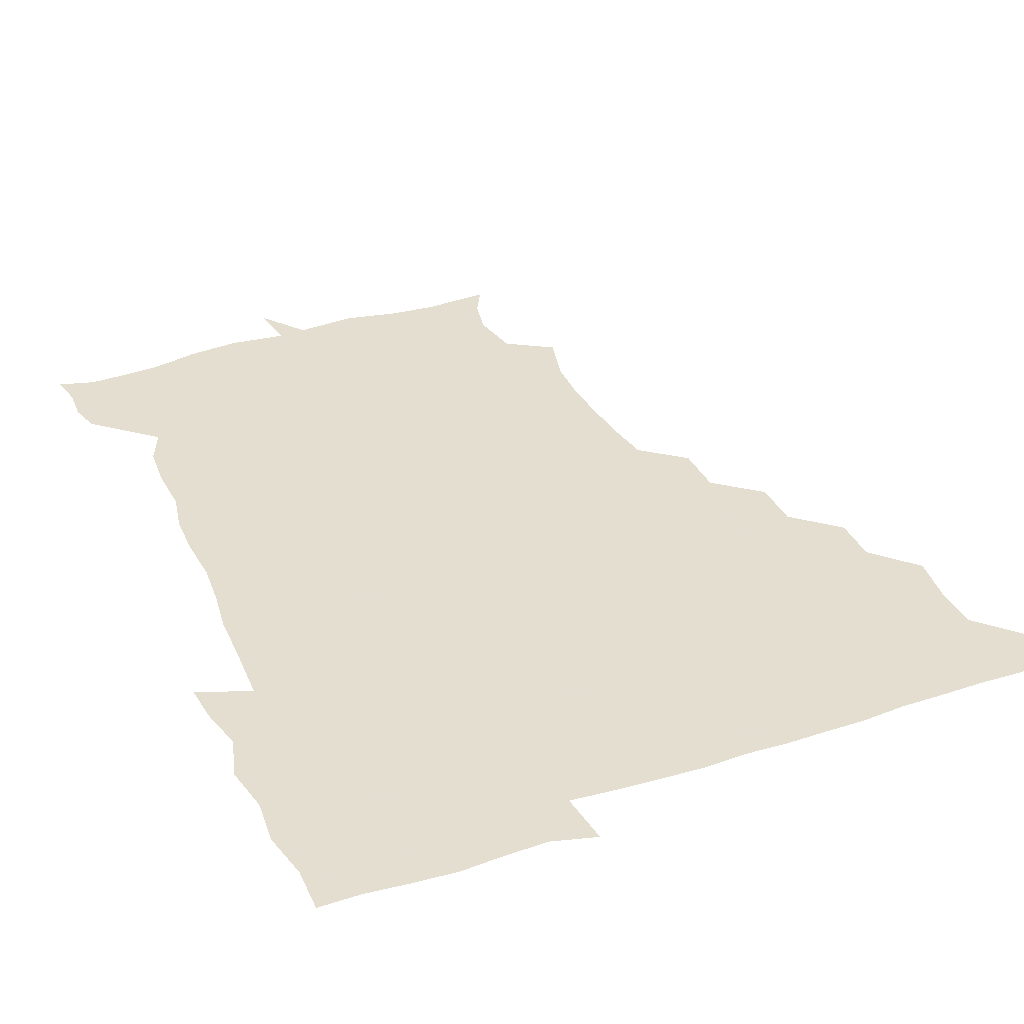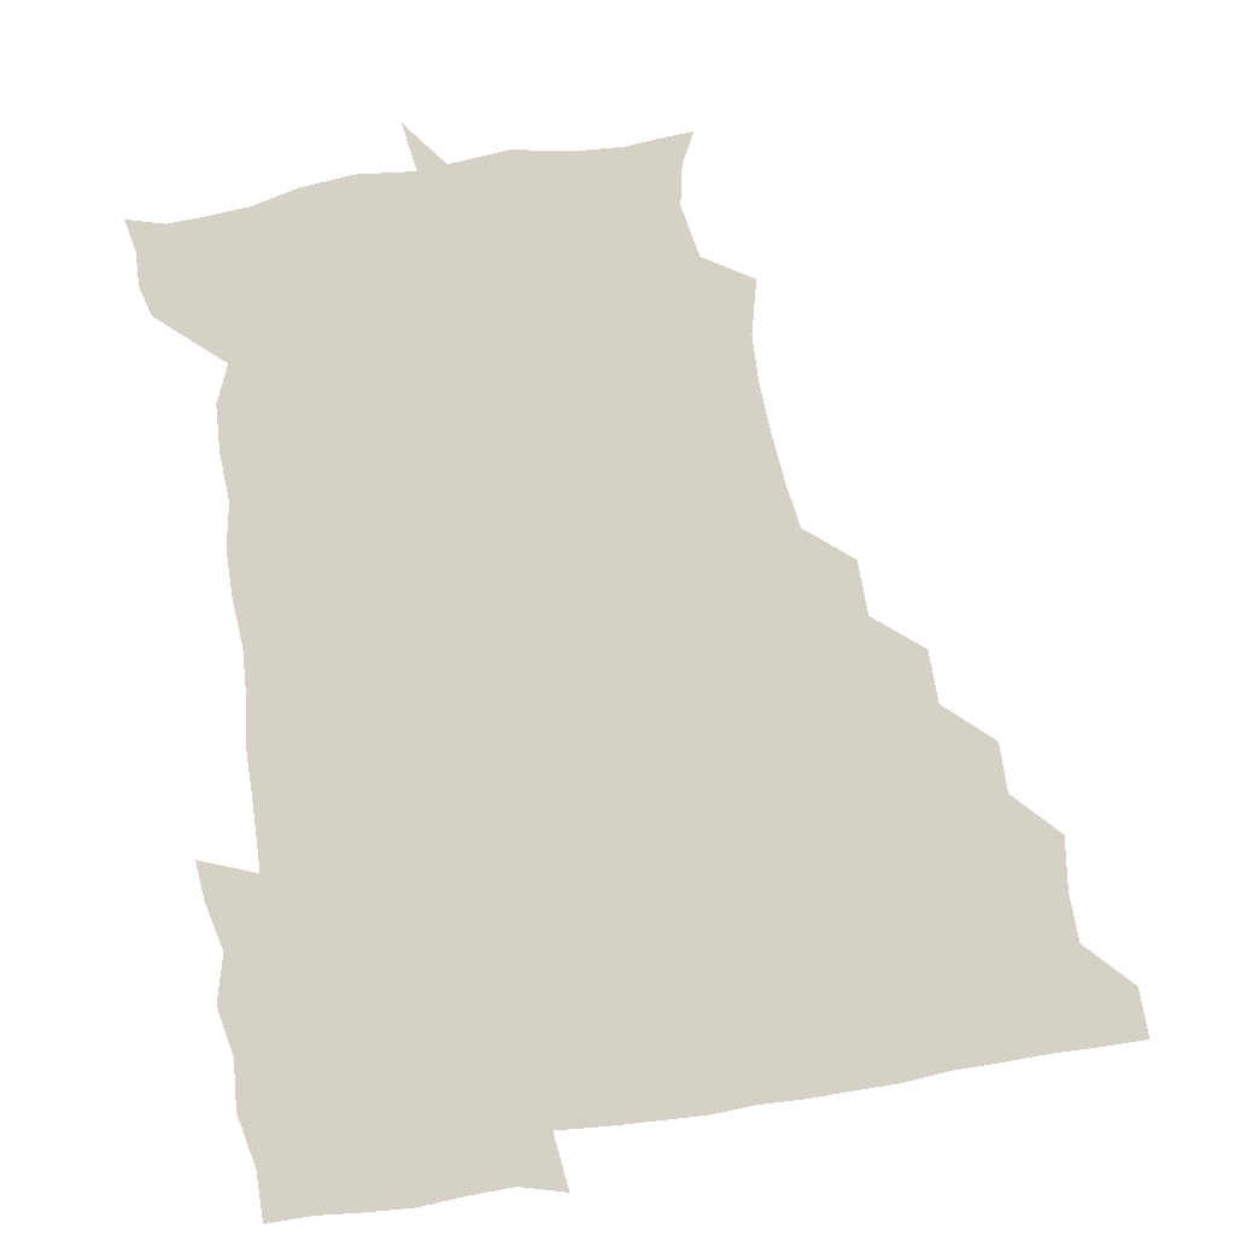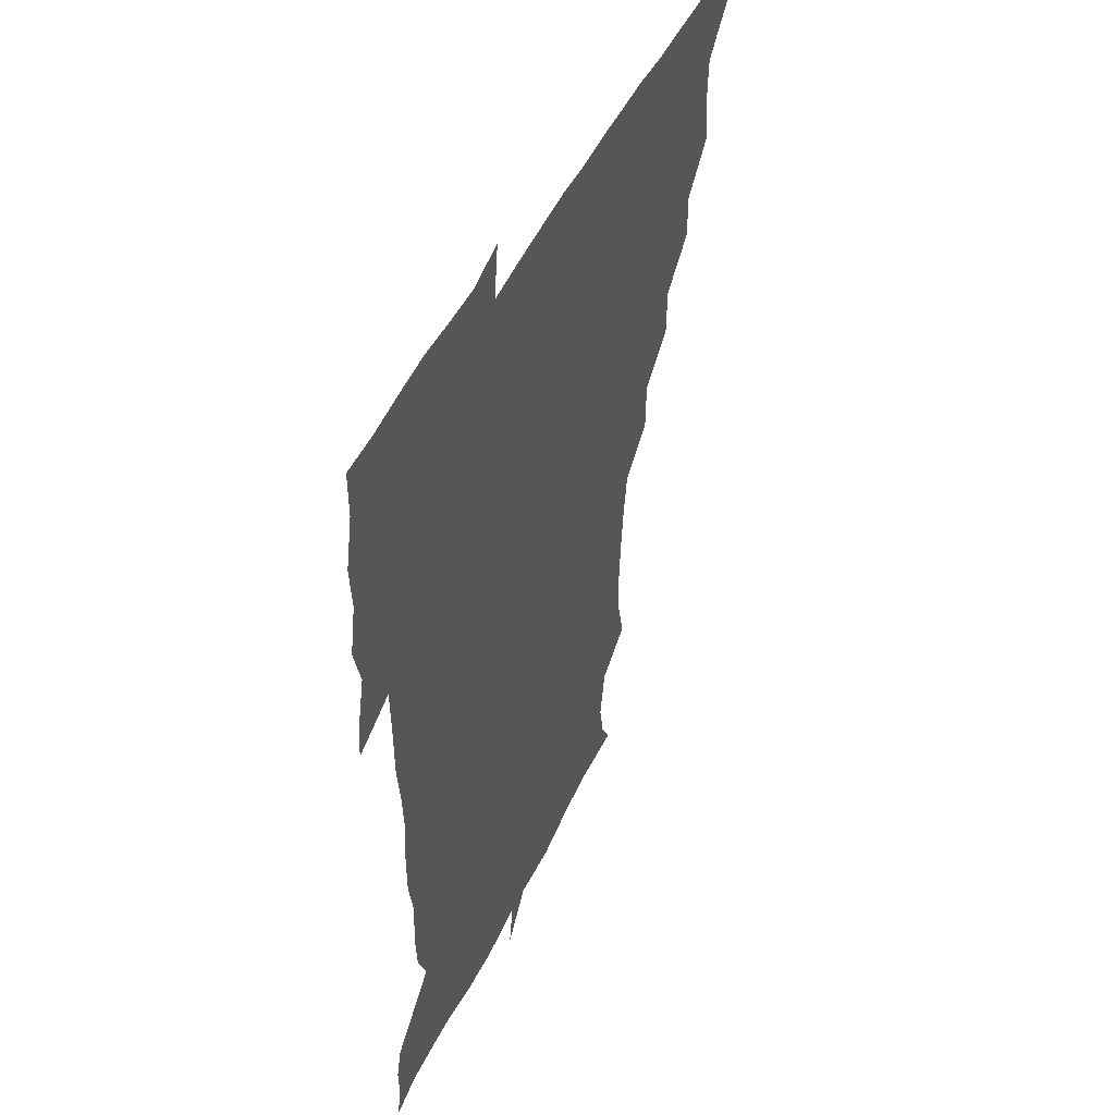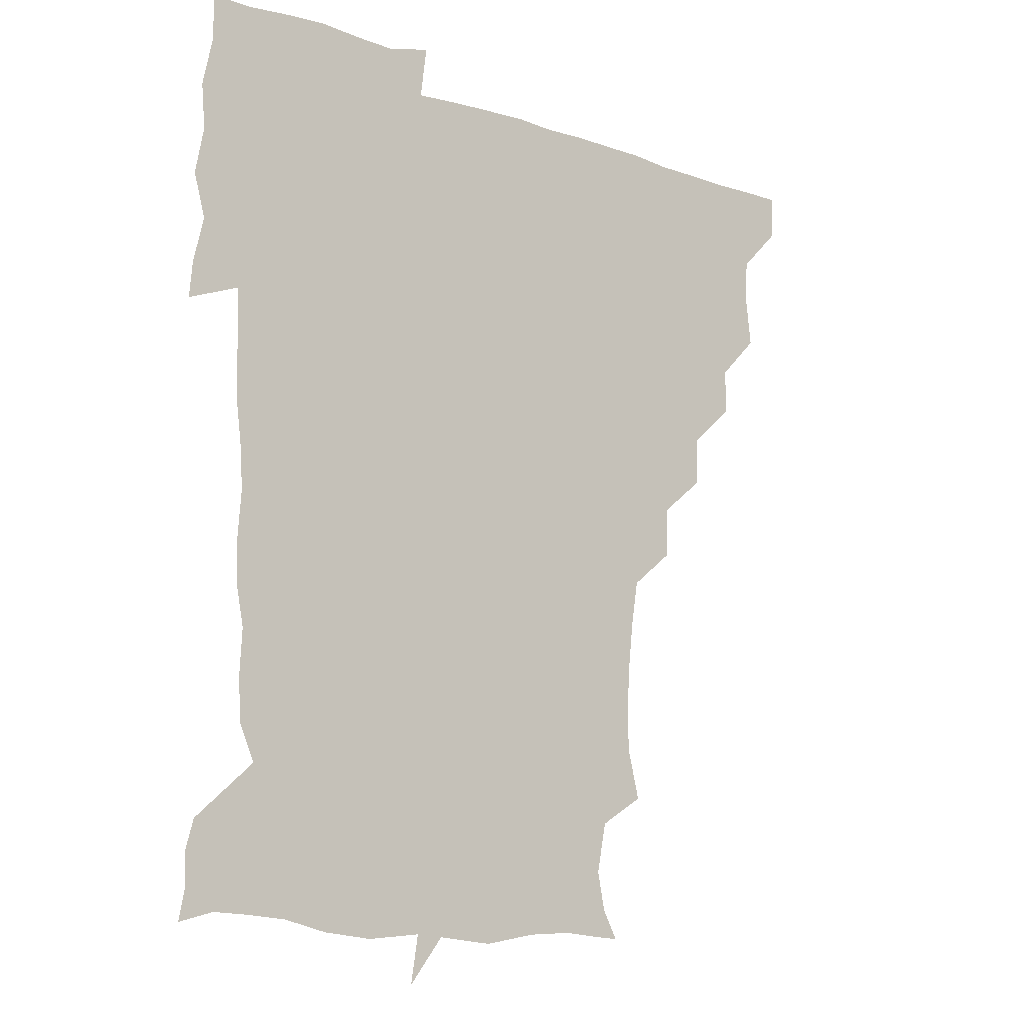
<metadata>
{"format":"obj","ext":"obj","renderer":"f3d","projection":"perspective","resolution":1024,"background":"white","views":[{"elev":35.9,"azim":157.5,"up":"+Z"},{"elev":79.4,"azim":171.2,"up":"+Z"},{"elev":47.8,"azim":114.1,"up":"+Y"},{"elev":-12.4,"azim":141.3,"up":"+Y"}]}
</metadata>
<code>
v 451.6 450.6 0
v 451.1 466.6 0
v 465.1 402.4 0
v 467.1 419.8 0
v 466.4 435.4 0
v 466.5 450.1 0
v 465.7 466.6 0
v 479.8 371.2 0
v 479.7 387.3 0
v 482.6 406.1 0
v 481.9 420.9 0
v 481.5 435.9 0
v 481 451 0
v 481 466.2 0
v 496.1 339.8 0
v 495.7 357 0
v 497.3 375.9 0
v 498 392.2 0
v 497.5 406.8 0
v 497.1 421.2 0
v 497 435.8 0
v 497 450 0
v 496.1 466.6 0
v 512.8 308.7 0
v 512.3 326.6 0
v 512.8 345.9 0
v 511.7 360.9 0
v 513 378.2 0
v 511.7 391.5 0
v 511.9 406.6 0
v 511.8 421.2 0
v 511.6 435.7 0
v 511.4 450.2 0
v 511.2 466.6 0
v 529 214.9 0
v 533.3 232.6 0
v 533.6 248.2 0
v 532.5 264.8 0
v 530.8 280.8 0
v 528.3 296.2 0
v 527.8 314.9 0
v 527.3 331 0
v 527.7 347.9 0
v 527.1 362.1 0
v 527.1 377.2 0
v 526.9 391.8 0
v 526.6 406.3 0
v 526.5 421 0
v 526.4 435.8 0
v 526.2 450.6 0
v 526.3 467.9 0
v 540.7 163.5 0
v 546.1 173.7 0
v 548.8 187.2 0
v 545.3 204.8 0
v 545.2 223.9 0
v 545.9 239.3 0
v 545.3 254.4 0
v 544.3 268.9 0
v 543 284.1 0
v 542.5 300.6 0
v 542 316.5 0
v 542.2 332.6 0
v 541.8 346.6 0
v 541.7 362.2 0
v 542.4 378 0
v 541.7 391.7 0
v 542.4 406.7 0
v 541.6 421 0
v 541.6 435.5 0
v 541.2 451.1 0
v 540.9 468 0
v 550.3 164 0
v 558.5 179.6 0
v 559 193.9 0
v 559.1 212 0
v 558.1 225.1 0
v 559 243.1 0
v 558.7 258 0
v 559 273.9 0
v 557 285.7 0
v 556.9 302.2 0
v 556.8 318 0
v 556.7 331.5 0
v 557.1 348.5 0
v 556.6 362.4 0
v 556.8 377.5 0
v 556 391.1 0
v 556.9 406.6 0
v 556.6 420.9 0
v 556.5 435.4 0
v 556.3 450.4 0
v 555.4 468.2 0
v 563.3 165.2 0
v 571.5 181.5 0
v 573.1 198.5 0
v 572.8 213.6 0
v 572.7 228.9 0
v 572.9 243.8 0
v 572.8 258.9 0
v 572.8 273.8 0
v 571.9 287.7 0
v 571.7 303.3 0
v 571.1 315.8 0
v 571.7 333 0
v 571.6 347.8 0
v 571.2 361.6 0
v 571.4 377.5 0
v 571.7 392 0
v 571.6 406.4 0
v 571.1 421.1 0
v 571.4 435.4 0
v 571.5 449.5 0
v 570.1 467.6 0
v 580 164.2 0
v 586.8 182.9 0
v 587.4 197.9 0
v 587.3 212.9 0
v 586.9 226.8 0
v 586.1 243.8 0
v 586.6 258.2 0
v 587.4 274.3 0
v 586.6 287.7 0
v 586.1 301.9 0
v 586.2 316.8 0
v 586.3 333.8 0
v 586.3 348.5 0
v 586.4 362.3 0
v 586.2 376.5 0
v 586.5 392 0
v 586.3 406.4 0
v 586.6 421 0
v 586.6 435.1 0
v 586 450.3 0
v 584.5 468.4 0
v 599.3 160.6 0
v 601.4 181.7 0
v 601.7 198.7 0
v 601.8 213.1 0
v 601.9 228.7 0
v 601.3 241.3 0
v 600.3 257.5 0
v 601.5 274.8 0
v 601.3 288.1 0
v 601 302.3 0
v 601.2 318.3 0
v 601.2 333.2 0
v 601.1 346.9 0
v 601.2 362.1 0
v 601.3 377.5 0
v 601.3 392 0
v 601.4 406.5 0
v 601.6 421 0
v 601.3 435.8 0
v 600.7 451.3 0
v 599.3 467.8 0
v 619.8 162.4 0
v 616.3 184 0
v 616 199.1 0
v 616.3 215.2 0
v 616.5 228.8 0
v 616.6 243 0
v 615.7 256.3 0
v 615.3 274.6 0
v 615.6 288.7 0
v 616 303.3 0
v 615.7 318.3 0
v 615.7 333.8 0
v 615.9 347 0
v 616.1 363.6 0
v 616 377.4 0
v 616.2 392.9 0
v 616.3 406.7 0
v 616.6 421.1 0
v 616.3 436 0
v 615.8 451.3 0
v 614.6 467.1 0
v 632.4 146.3 0
v 629.7 163.2 0
v 630.8 182.1 0
v 630.4 199.1 0
v 630.2 214.6 0
v 630.6 229.9 0
v 631 244.5 0
v 630.8 257.9 0
v 629.8 275 0
v 630 288.6 0
v 630.1 305.1 0
v 630.4 318.7 0
v 630.4 333.2 0
v 630.6 348.3 0
v 630.4 364 0
v 630.7 377.4 0
v 630.8 392.1 0
v 631 406.8 0
v 631 421.3 0
v 631.7 435.7 0
v 632.2 450 0
v 631.6 465.8 0
v 629.3 484.4 0
v 649.6 161.1 0
v 645.6 183.1 0
v 645 199 0
v 644.9 214 0
v 644.4 229.2 0
v 644.9 245.1 0
v 645.1 259 0
v 644.2 275.2 0
v 644.9 288.7 0
v 644.9 303.5 0
v 645.1 318 0
v 645.3 332.4 0
v 645 348.8 0
v 645.1 363.4 0
v 645.4 377.5 0
v 645.9 391.2 0
v 645.6 407 0
v 645.9 421 0
v 646.4 436.2 0
v 646.4 450.5 0
v 646.3 465.3 0
v 644.7 480.3 0
v 667.6 162.9 0
v 661.1 182.4 0
v 659.5 198.2 0
v 658.5 214.7 0
v 658.8 228.5 0
v 658.5 245 0
v 659 259.3 0
v 659.1 273.6 0
v 659.3 288.6 0
v 659.6 302.9 0
v 660 317.3 0
v 660 331.9 0
v 659.4 348.4 0
v 659.5 363.5 0
v 660 377.7 0
v 660.1 393.2 0
v 660.2 407.4 0
v 660.6 422.1 0
v 660.8 436.4 0
v 661 450.6 0
v 661.1 465.2 0
v 659.7 480.7 0
v 683.4 166.7 0
v 676.1 183.2 0
v 674.4 197.7 0
v 672.5 213.2 0
v 671.9 228 0
v 672.4 243.6 0
v 673.1 257.9 0
v 673.3 272.5 0
v 673.7 287.3 0
v 673.6 302.4 0
v 673 318.9 0
v 673.8 333.1 0
v 674.8 347.2 0
v 674.3 363.1 0
v 673.8 379.3 0
v 673.9 393.5 0
v 674.4 407.6 0
v 674.5 422.6 0
v 675.1 436.6 0
v 675.4 450.8 0
v 675.9 465 0
v 674.7 481.8 0
v 698.1 167.8 0
v 690.7 182.9 0
v 690.3 194.9 0
v 685.8 211.7 0
v 684.7 224.4 0
v 686.5 239.7 0
v 686.2 255.9 0
v 686.5 270.8 0
v 688.5 284.5 0
v 687.3 301.1 0
v 687.8 315.6 0
v 689 330.2 0
v 689.5 346 0
v 688.7 362.9 0
v 687.9 379.8 0
v 688.1 393.2 0
v 687.6 408.2 0
v 688.4 422.3 0
v 688.5 437 0
v 689.4 450.8 0
v 690 464.8 0
v 690.1 480.8 0
v 710.7 168.3 0
v 705.7 181.2 0
v 704.4 193.1 0
v 702.7 203.7 0
v 696.9 216.8 0
v 702.3 229.1 0
v 703.2 244.2 0
v 702.3 261 0
v 705.1 275.5 0
v 705.2 290.8 0
v 704 307.4 0
v 705 323.1 0
v 706.9 338.4 0
v 707.1 355.8 0
v 707.7 376.6 0
v 703.8 392.1 0
v 702.4 406.6 0
v 701.3 422.6 0
v 701.6 436.2 0
v 702 450.5 0
v 703.9 464.3 0
v 705.4 479.4 0
v 723.4 164.8 0
v 721.1 176 0
v 721.5 187.6 0
v 718.7 197.7 0
v 726.5 369.6 0
v 725.3 382.5 0
v 721.6 398.4 0
v 725.7 413.7 0
v 722.6 430.2 0
v 723.9 446.1 0
v 720.2 463.5 0
v 720.2 479.5 0
v 721 496 0
f 5 6 1
f 1 6 2
f 6 7 2
f 9 10 3
f 3 10 4
f 10 11 4
f 4 11 5
f 11 12 5
f 5 12 6
f 12 13 6
f 6 13 7
f 13 14 7
f 16 17 8
f 8 17 9
f 17 18 9
f 9 18 10
f 18 19 10
f 10 19 11
f 19 20 11
f 11 20 12
f 20 21 12
f 12 21 13
f 21 22 13
f 13 22 14
f 22 23 14
f 25 26 15
f 15 26 16
f 26 27 16
f 16 27 17
f 27 28 17
f 17 28 18
f 28 29 18
f 18 29 19
f 29 30 19
f 19 30 20
f 30 31 20
f 20 31 21
f 31 32 21
f 21 32 22
f 32 33 22
f 22 33 23
f 33 34 23
f 40 41 24
f 24 41 25
f 41 42 25
f 25 42 26
f 42 43 26
f 26 43 27
f 43 44 27
f 27 44 28
f 44 45 28
f 28 45 29
f 45 46 29
f 29 46 30
f 46 47 30
f 30 47 31
f 47 48 31
f 31 48 32
f 48 49 32
f 32 49 33
f 49 50 33
f 33 50 34
f 50 51 34
f 55 56 35
f 35 56 36
f 56 57 36
f 36 57 37
f 57 58 37
f 37 58 38
f 58 59 38
f 38 59 39
f 59 60 39
f 39 60 40
f 60 61 40
f 40 61 41
f 61 62 41
f 41 62 42
f 62 63 42
f 42 63 43
f 63 64 43
f 43 64 44
f 64 65 44
f 44 65 45
f 65 66 45
f 45 66 46
f 66 67 46
f 46 67 47
f 67 68 47
f 47 68 48
f 68 69 48
f 48 69 49
f 69 70 49
f 49 70 50
f 70 71 50
f 50 71 51
f 71 72 51
f 52 73 53
f 73 74 53
f 53 74 54
f 74 75 54
f 54 75 55
f 75 76 55
f 55 76 56
f 76 77 56
f 56 77 57
f 77 78 57
f 57 78 58
f 78 79 58
f 58 79 59
f 79 80 59
f 59 80 60
f 80 81 60
f 60 81 61
f 81 82 61
f 61 82 62
f 82 83 62
f 62 83 63
f 83 84 63
f 63 84 64
f 84 85 64
f 64 85 65
f 85 86 65
f 65 86 66
f 86 87 66
f 66 87 67
f 87 88 67
f 67 88 68
f 88 89 68
f 68 89 69
f 89 90 69
f 69 90 70
f 90 91 70
f 70 91 71
f 91 92 71
f 71 92 72
f 92 93 72
f 73 94 74
f 94 95 74
f 74 95 75
f 95 96 75
f 75 96 76
f 96 97 76
f 76 97 77
f 97 98 77
f 77 98 78
f 98 99 78
f 78 99 79
f 99 100 79
f 79 100 80
f 100 101 80
f 80 101 81
f 101 102 81
f 81 102 82
f 102 103 82
f 82 103 83
f 103 104 83
f 83 104 84
f 104 105 84
f 84 105 85
f 105 106 85
f 85 106 86
f 106 107 86
f 86 107 87
f 107 108 87
f 87 108 88
f 108 109 88
f 88 109 89
f 109 110 89
f 89 110 90
f 110 111 90
f 90 111 91
f 111 112 91
f 91 112 92
f 112 113 92
f 92 113 93
f 113 114 93
f 94 115 95
f 115 116 95
f 95 116 96
f 116 117 96
f 96 117 97
f 117 118 97
f 97 118 98
f 118 119 98
f 98 119 99
f 119 120 99
f 99 120 100
f 120 121 100
f 100 121 101
f 121 122 101
f 101 122 102
f 122 123 102
f 102 123 103
f 123 124 103
f 103 124 104
f 124 125 104
f 104 125 105
f 125 126 105
f 105 126 106
f 126 127 106
f 106 127 107
f 127 128 107
f 107 128 108
f 128 129 108
f 108 129 109
f 129 130 109
f 109 130 110
f 130 131 110
f 110 131 111
f 131 132 111
f 111 132 112
f 132 133 112
f 112 133 113
f 133 134 113
f 113 134 114
f 134 135 114
f 115 136 116
f 136 137 116
f 116 137 117
f 137 138 117
f 117 138 118
f 138 139 118
f 118 139 119
f 139 140 119
f 119 140 120
f 140 141 120
f 120 141 121
f 141 142 121
f 121 142 122
f 142 143 122
f 122 143 123
f 143 144 123
f 123 144 124
f 144 145 124
f 124 145 125
f 145 146 125
f 125 146 126
f 146 147 126
f 126 147 127
f 147 148 127
f 127 148 128
f 148 149 128
f 128 149 129
f 149 150 129
f 129 150 130
f 150 151 130
f 130 151 131
f 151 152 131
f 131 152 132
f 152 153 132
f 132 153 133
f 153 154 133
f 133 154 134
f 154 155 134
f 134 155 135
f 155 156 135
f 136 157 137
f 157 158 137
f 137 158 138
f 158 159 138
f 138 159 139
f 159 160 139
f 139 160 140
f 160 161 140
f 140 161 141
f 161 162 141
f 141 162 142
f 162 163 142
f 142 163 143
f 163 164 143
f 143 164 144
f 164 165 144
f 144 165 145
f 165 166 145
f 145 166 146
f 166 167 146
f 146 167 147
f 167 168 147
f 147 168 148
f 168 169 148
f 148 169 149
f 169 170 149
f 149 170 150
f 170 171 150
f 150 171 151
f 171 172 151
f 151 172 152
f 172 173 152
f 152 173 153
f 173 174 153
f 153 174 154
f 174 175 154
f 154 175 155
f 175 176 155
f 155 176 156
f 176 177 156
f 178 179 157
f 157 179 158
f 179 180 158
f 158 180 159
f 180 181 159
f 159 181 160
f 181 182 160
f 160 182 161
f 182 183 161
f 161 183 162
f 183 184 162
f 162 184 163
f 184 185 163
f 163 185 164
f 185 186 164
f 164 186 165
f 186 187 165
f 165 187 166
f 187 188 166
f 166 188 167
f 188 189 167
f 167 189 168
f 189 190 168
f 168 190 169
f 190 191 169
f 169 191 170
f 191 192 170
f 170 192 171
f 192 193 171
f 171 193 172
f 193 194 172
f 172 194 173
f 194 195 173
f 173 195 174
f 195 196 174
f 174 196 175
f 196 197 175
f 175 197 176
f 197 198 176
f 176 198 177
f 198 199 177
f 179 201 180
f 201 202 180
f 180 202 181
f 202 203 181
f 181 203 182
f 203 204 182
f 182 204 183
f 204 205 183
f 183 205 184
f 205 206 184
f 184 206 185
f 206 207 185
f 185 207 186
f 207 208 186
f 186 208 187
f 208 209 187
f 187 209 188
f 209 210 188
f 188 210 189
f 210 211 189
f 189 211 190
f 211 212 190
f 190 212 191
f 212 213 191
f 191 213 192
f 213 214 192
f 192 214 193
f 214 215 193
f 193 215 194
f 215 216 194
f 194 216 195
f 216 217 195
f 195 217 196
f 217 218 196
f 196 218 197
f 218 219 197
f 197 219 198
f 219 220 198
f 198 220 199
f 220 221 199
f 199 221 200
f 221 222 200
f 201 223 202
f 223 224 202
f 202 224 203
f 224 225 203
f 203 225 204
f 225 226 204
f 204 226 205
f 226 227 205
f 205 227 206
f 227 228 206
f 206 228 207
f 228 229 207
f 207 229 208
f 229 230 208
f 208 230 209
f 230 231 209
f 209 231 210
f 231 232 210
f 210 232 211
f 232 233 211
f 211 233 212
f 233 234 212
f 212 234 213
f 234 235 213
f 213 235 214
f 235 236 214
f 214 236 215
f 236 237 215
f 215 237 216
f 237 238 216
f 216 238 217
f 238 239 217
f 217 239 218
f 239 240 218
f 218 240 219
f 240 241 219
f 219 241 220
f 241 242 220
f 220 242 221
f 242 243 221
f 221 243 222
f 243 244 222
f 223 245 224
f 245 246 224
f 224 246 225
f 246 247 225
f 225 247 226
f 247 248 226
f 226 248 227
f 248 249 227
f 227 249 228
f 249 250 228
f 228 250 229
f 250 251 229
f 229 251 230
f 251 252 230
f 230 252 231
f 252 253 231
f 231 253 232
f 253 254 232
f 232 254 233
f 254 255 233
f 233 255 234
f 255 256 234
f 234 256 235
f 256 257 235
f 235 257 236
f 257 258 236
f 236 258 237
f 258 259 237
f 237 259 238
f 259 260 238
f 238 260 239
f 260 261 239
f 239 261 240
f 261 262 240
f 240 262 241
f 262 263 241
f 241 263 242
f 263 264 242
f 242 264 243
f 264 265 243
f 243 265 244
f 265 266 244
f 245 267 246
f 267 268 246
f 246 268 247
f 268 269 247
f 247 269 248
f 269 270 248
f 248 270 249
f 270 271 249
f 249 271 250
f 271 272 250
f 250 272 251
f 272 273 251
f 251 273 252
f 273 274 252
f 252 274 253
f 274 275 253
f 253 275 254
f 275 276 254
f 254 276 255
f 276 277 255
f 255 277 256
f 277 278 256
f 256 278 257
f 278 279 257
f 257 279 258
f 279 280 258
f 258 280 259
f 280 281 259
f 259 281 260
f 281 282 260
f 260 282 261
f 282 283 261
f 261 283 262
f 283 284 262
f 262 284 263
f 284 285 263
f 263 285 264
f 285 286 264
f 264 286 265
f 286 287 265
f 265 287 266
f 287 288 266
f 267 289 268
f 289 290 268
f 268 290 269
f 290 291 269
f 269 291 270
f 291 292 270
f 270 292 271
f 292 293 271
f 271 293 272
f 293 294 272
f 272 294 273
f 294 295 273
f 273 295 274
f 295 296 274
f 274 296 275
f 296 297 275
f 275 297 276
f 297 298 276
f 276 298 277
f 298 299 277
f 277 299 278
f 299 300 278
f 278 300 279
f 300 301 279
f 279 301 280
f 301 302 280
f 280 302 281
f 302 303 281
f 281 303 282
f 303 304 282
f 282 304 283
f 304 305 283
f 283 305 284
f 305 306 284
f 284 306 285
f 306 307 285
f 285 307 286
f 307 308 286
f 286 308 287
f 308 309 287
f 287 309 288
f 309 310 288
f 289 311 290
f 311 312 290
f 290 312 291
f 312 313 291
f 291 313 292
f 313 314 292
f 292 314 293
f 303 315 304
f 315 316 304
f 304 316 305
f 316 317 305
f 305 317 306
f 317 318 306
f 306 318 307
f 318 319 307
f 307 319 308
f 319 320 308
f 308 320 309
f 320 321 309
f 309 321 310
f 321 322 310

</code>
